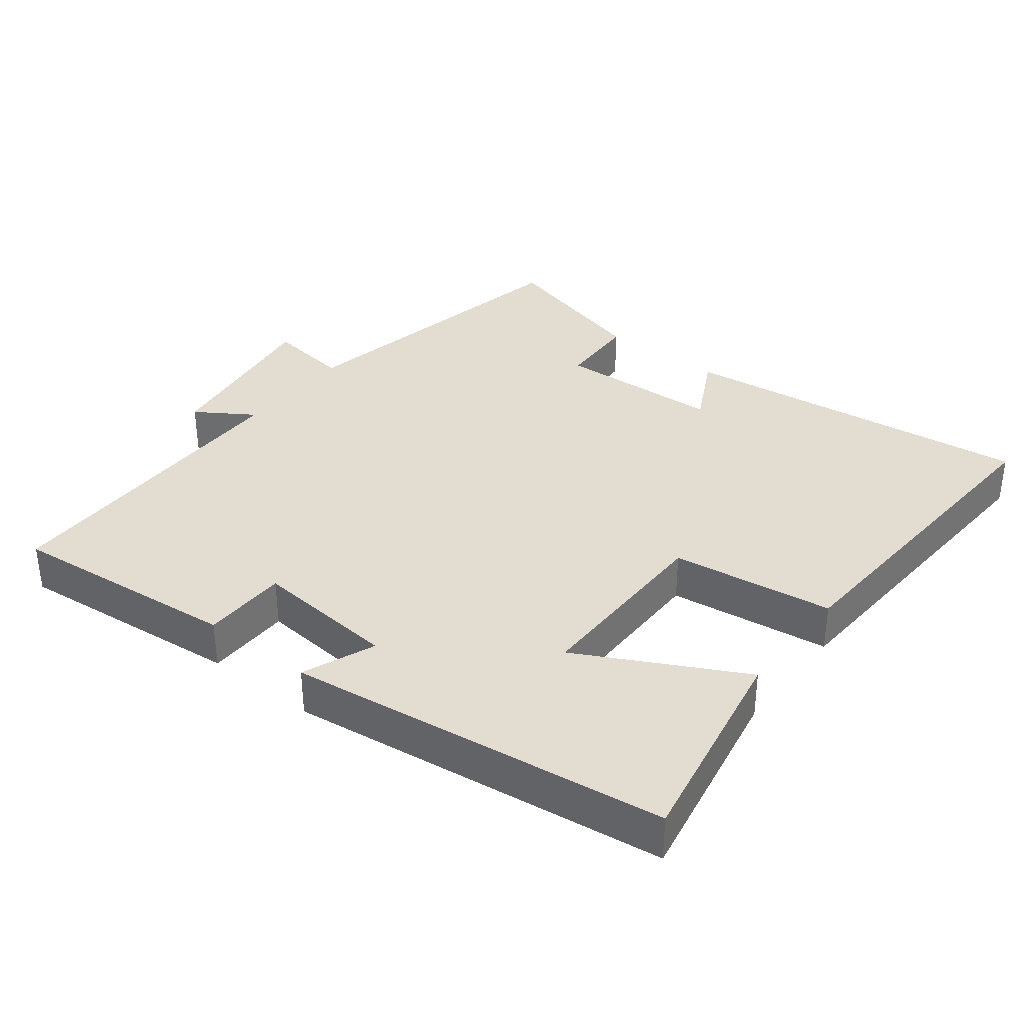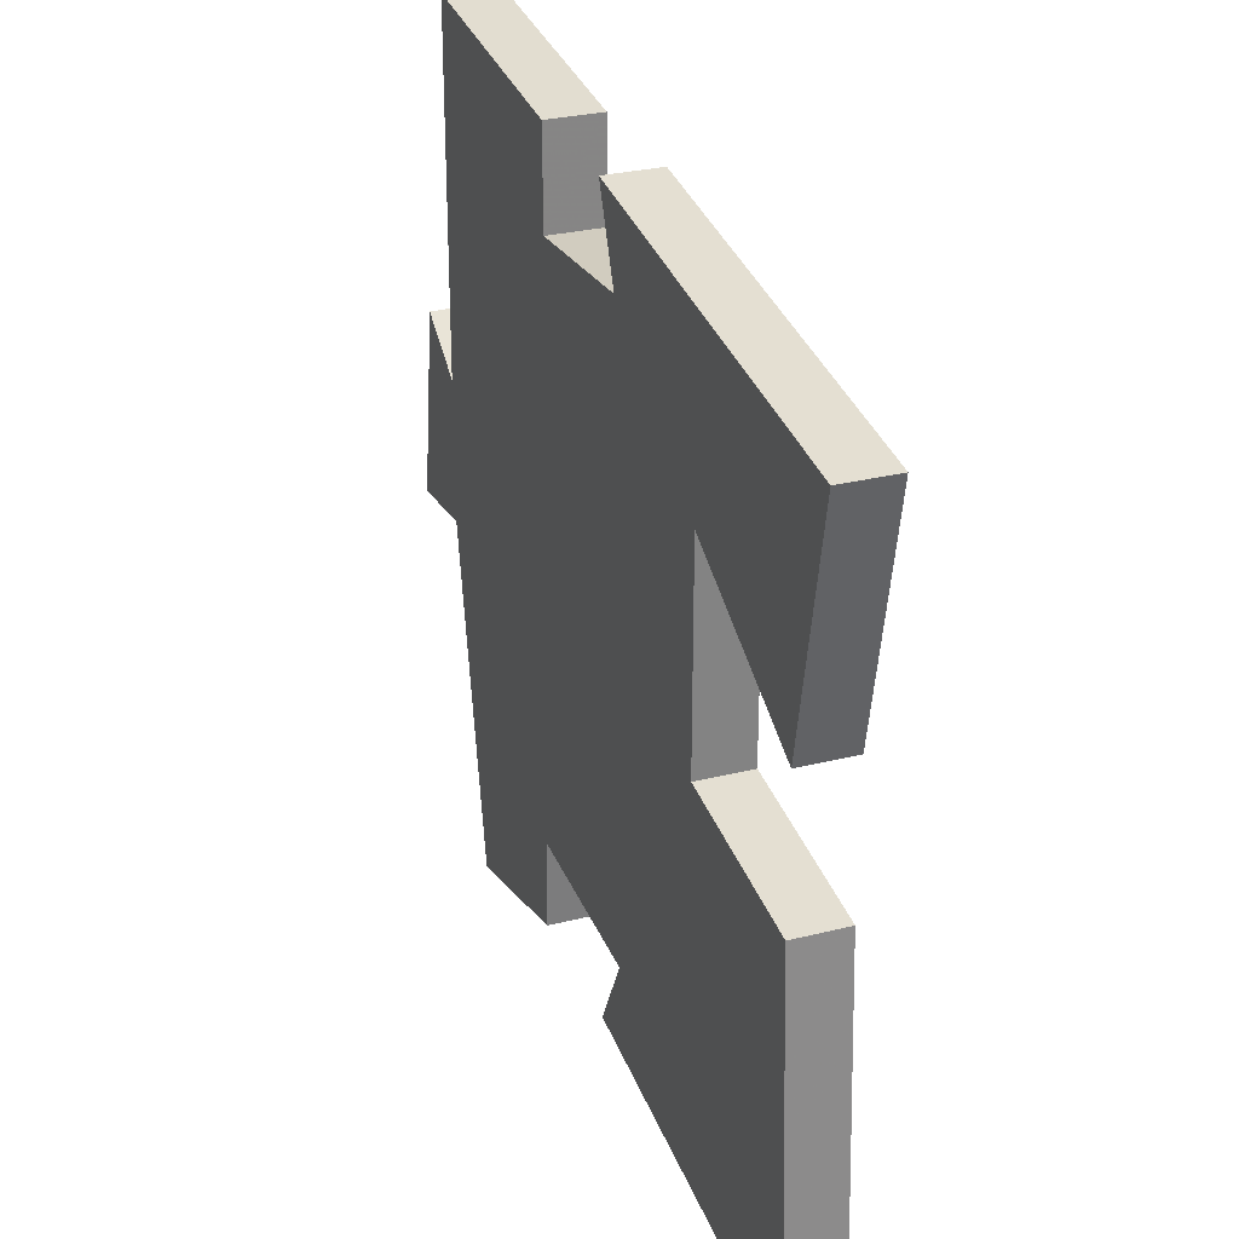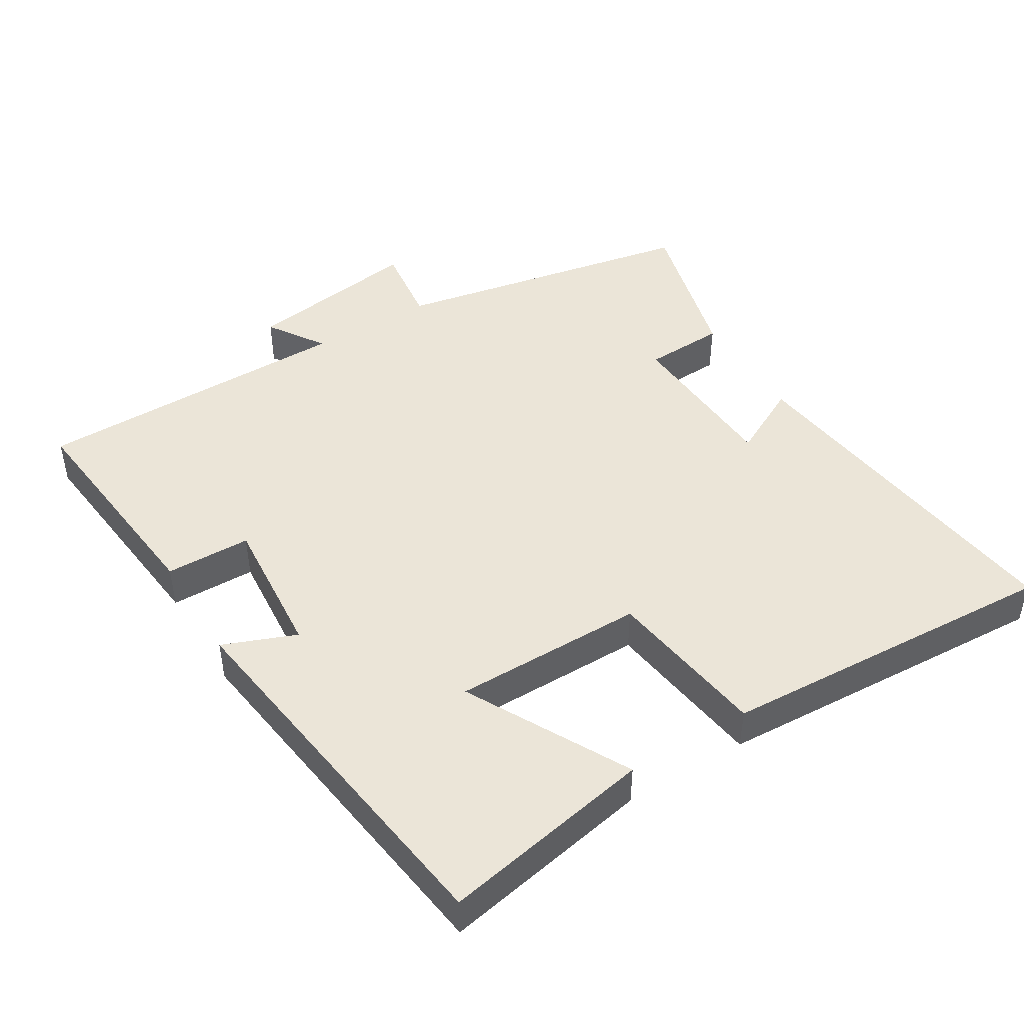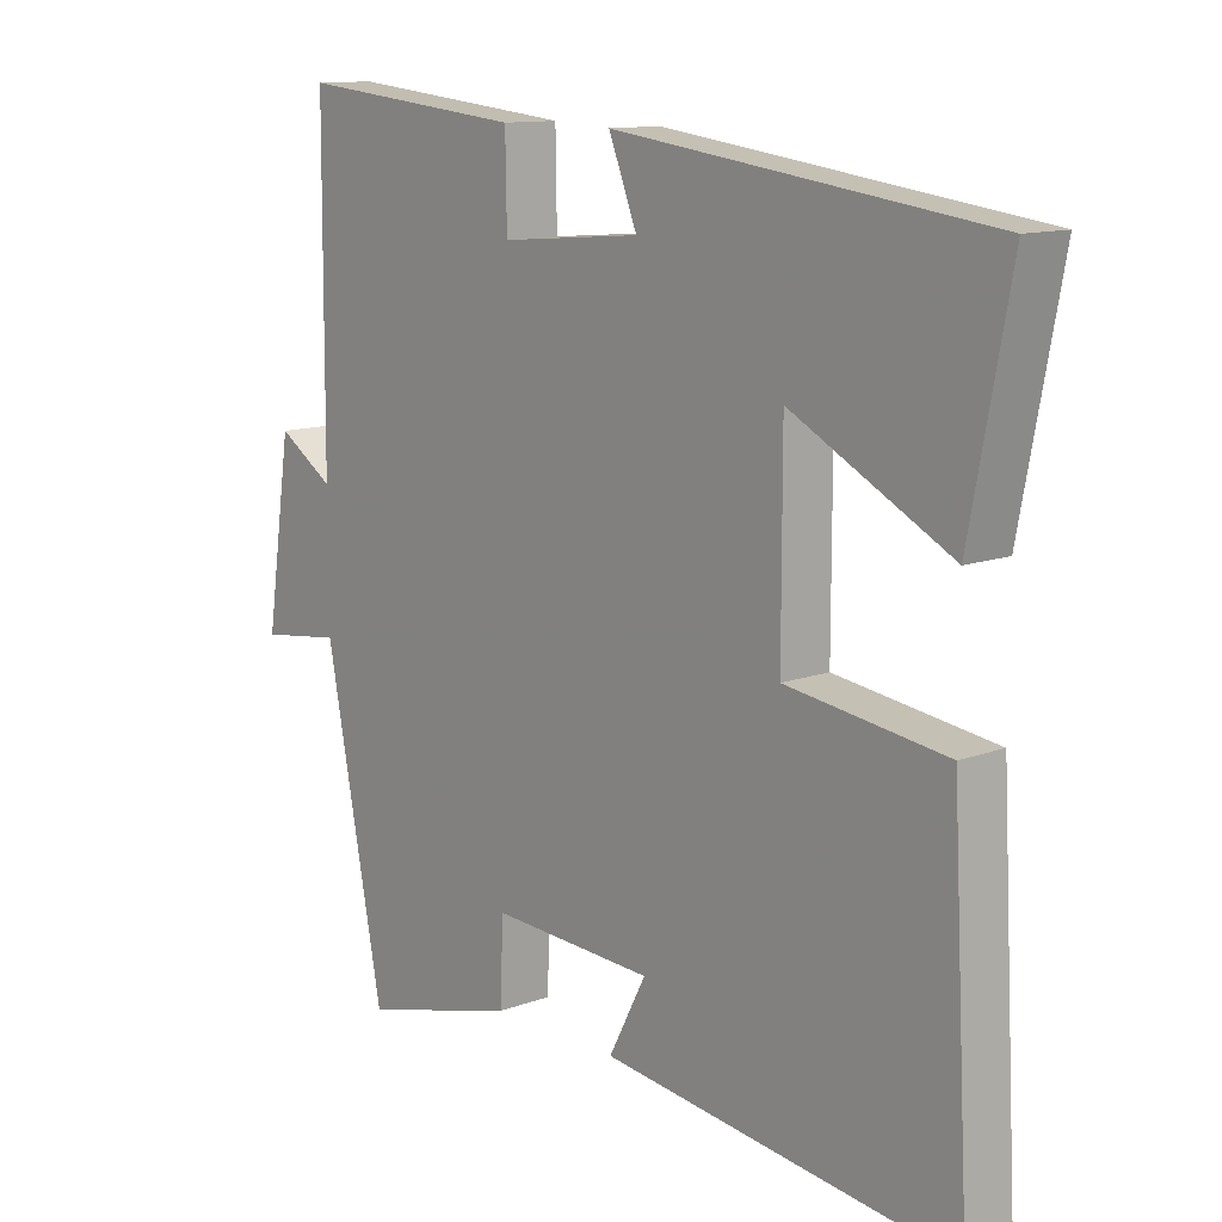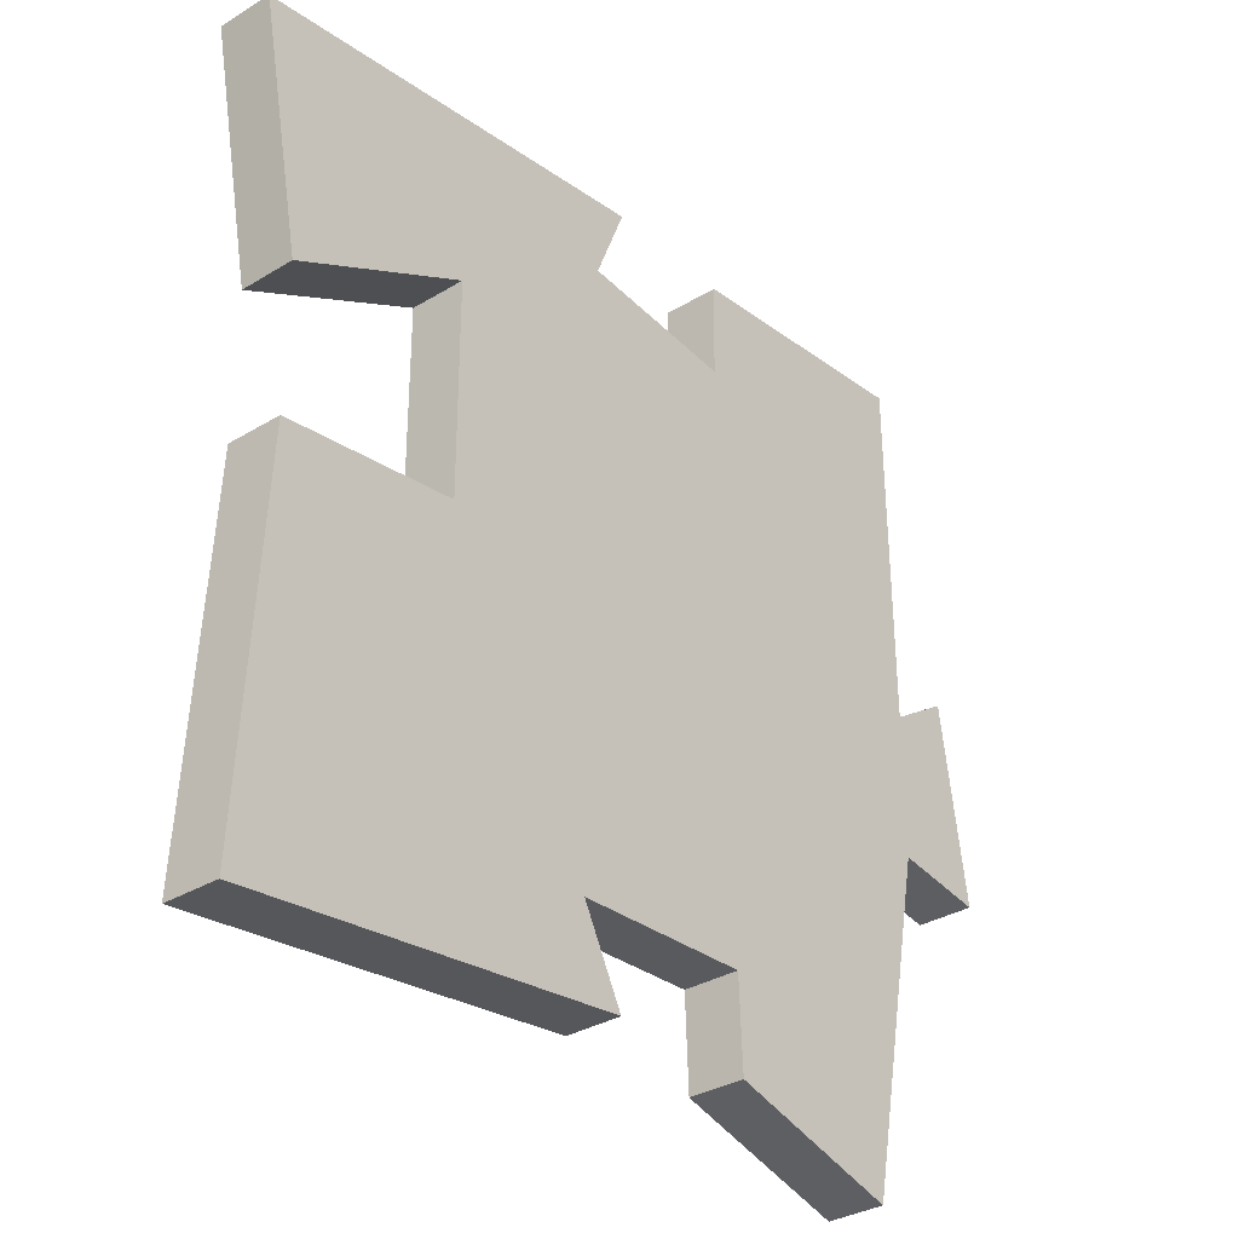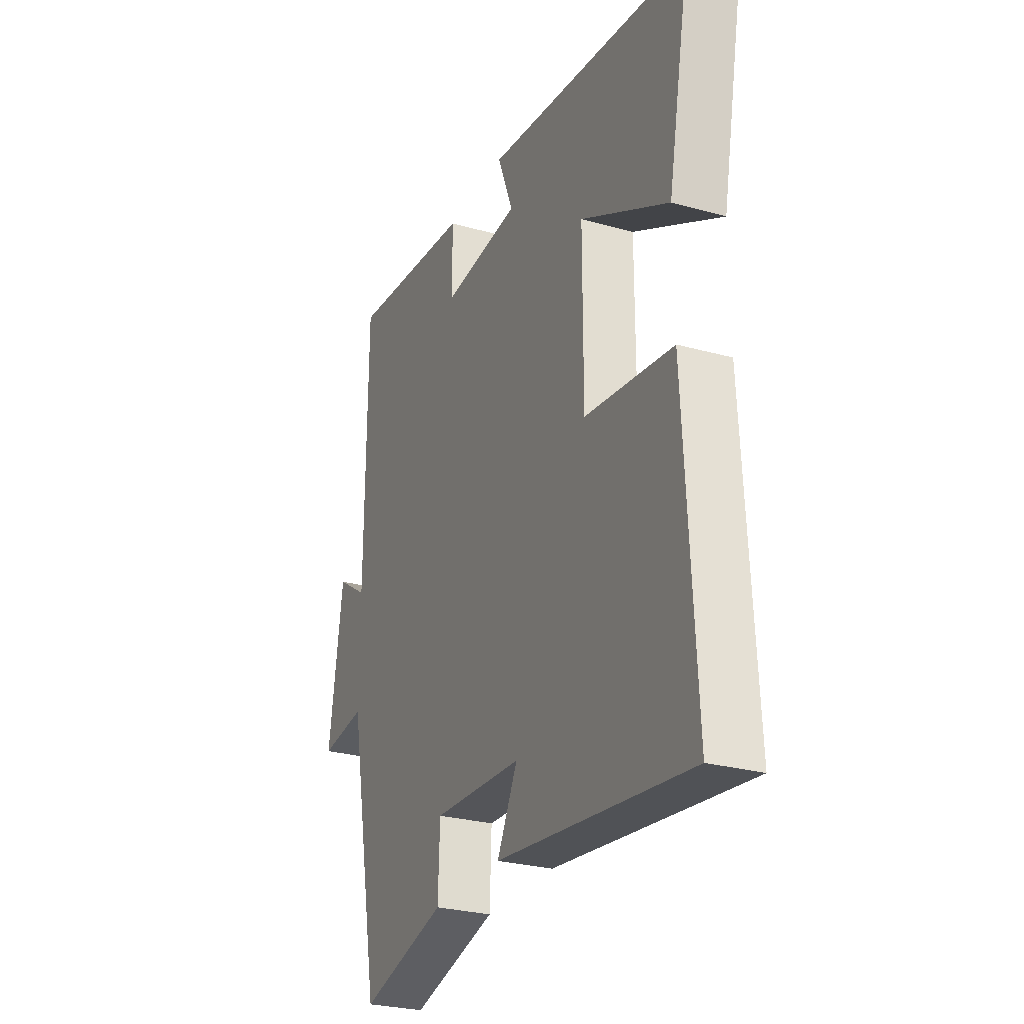
<metadata>
{"format":"obj","ext":"obj","renderer":"f3d","projection":"perspective","resolution":1024,"background":"white","views":[{"elev":35.4,"azim":38.1,"up":"+Y"},{"elev":29.2,"azim":69.6,"up":"+Z"},{"elev":45.7,"azim":58.5,"up":"+Y"},{"elev":12.1,"azim":48.8,"up":"+Z"},{"elev":-33.0,"azim":130.0,"up":"+Z"},{"elev":-27.2,"azim":66.6,"up":"+Z"}]}
</metadata>
<code>
v -0.414 0.07 -0.562
v -0.5 0.07 -0.118
v -0.621 0.07 -0.134
v -0.583 0.07 0.122
v -0.5 0.07 0.068
v -0.497 0.07 0.534
v -0.162 0.07 0.5
v -0.16 0.07 0.376
v 0.048 0.07 0.394
v 0.006 0.07 0.5
v 0.559 0.07 0.427
v 0.5 0.07 0.119
v 0.264 0.07 0.243
v 0.264 0.07 -0.035
v 0.5 0.07 -0.067
v 0.527 0.07 -0.563
v 0.008 0.07 -0.5
v 0.063 0.07 -0.394
v -0.177 0.07 -0.382
v -0.182 0.07 -0.5
v -0.414 0 -0.562
v -0.5 0 -0.118
v -0.621 0 -0.134
v -0.583 0 0.122
v -0.5 0 0.068
v -0.497 0 0.534
v -0.162 0 0.5
v -0.16 0 0.376
v 0.048 0 0.394
v 0.006 0 0.5
v 0.559 0 0.427
v 0.5 0 0.119
v 0.264 0 0.243
v 0.264 0 -0.035
v 0.5 0 -0.067
v 0.527 0 -0.563
v 0.008 0 -0.5
v 0.063 0 -0.394
v -0.177 0 -0.382
v -0.182 0 -0.5
f 19 20 1 2
f 18 19 2
f 16 17 18
f 15 16 18
f 14 15 18
f 13 14 18 2
f 11 12 13
f 10 11 13
f 9 10 13
f 13 2 3
f 9 13 3
f 8 9 3
f 5 6 7 8
f 5 8 3
f 3 4 5
f 22 21 40 39
f 22 39 38
f 38 37 36
f 38 36 35
f 38 35 34
f 22 38 34 33
f 33 32 31
f 33 31 30
f 33 30 29
f 23 22 33
f 23 33 29
f 23 29 28
f 28 27 26 25
f 23 28 25
f 25 24 23
f 1 21 22 2
f 2 22 23 3
f 3 23 24 4
f 4 24 25 5
f 5 25 26 6
f 6 26 27 7
f 7 27 28 8
f 8 28 29 9
f 9 29 30 10
f 10 30 31 11
f 11 31 32 12
f 12 32 33 13
f 13 33 34 14
f 14 34 35 15
f 15 35 36 16
f 16 36 37 17
f 17 37 38 18
f 18 38 39 19
f 19 39 40 20
f 20 40 21 1

</code>
